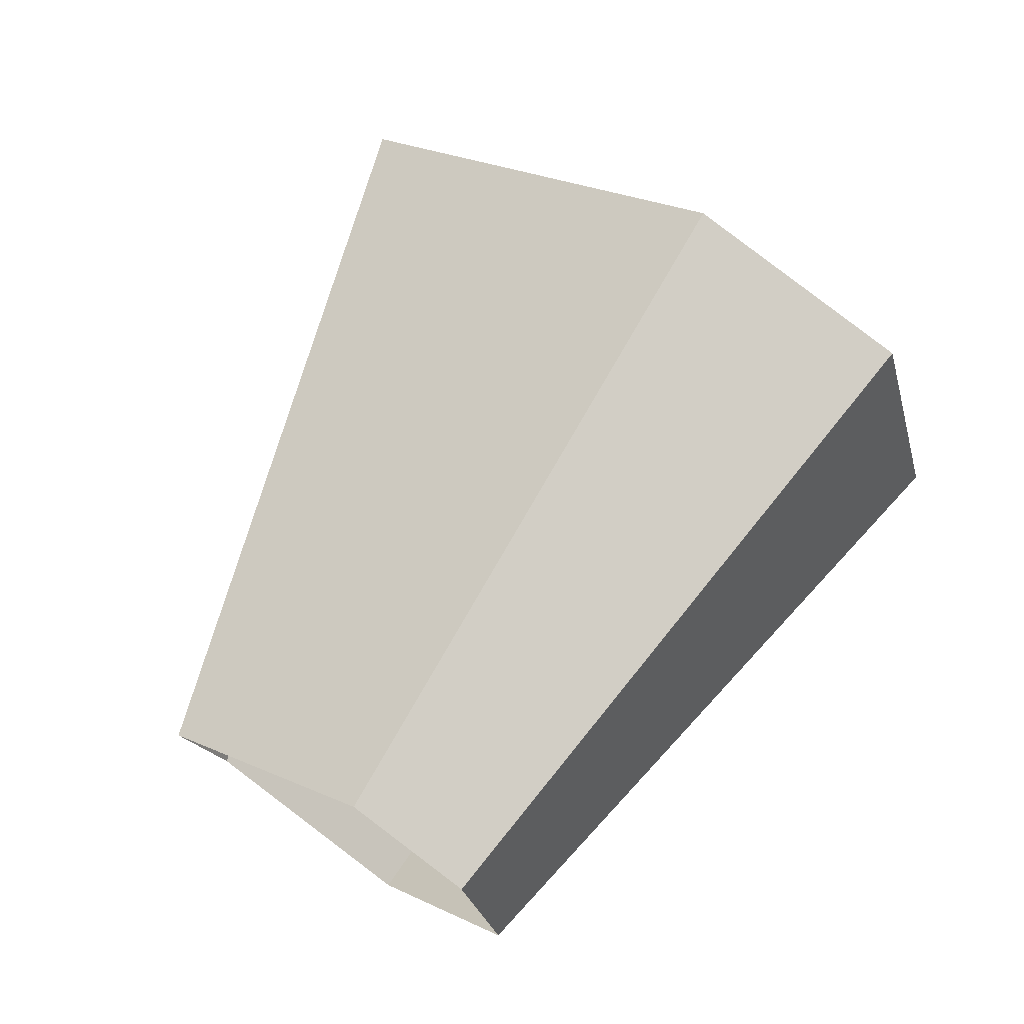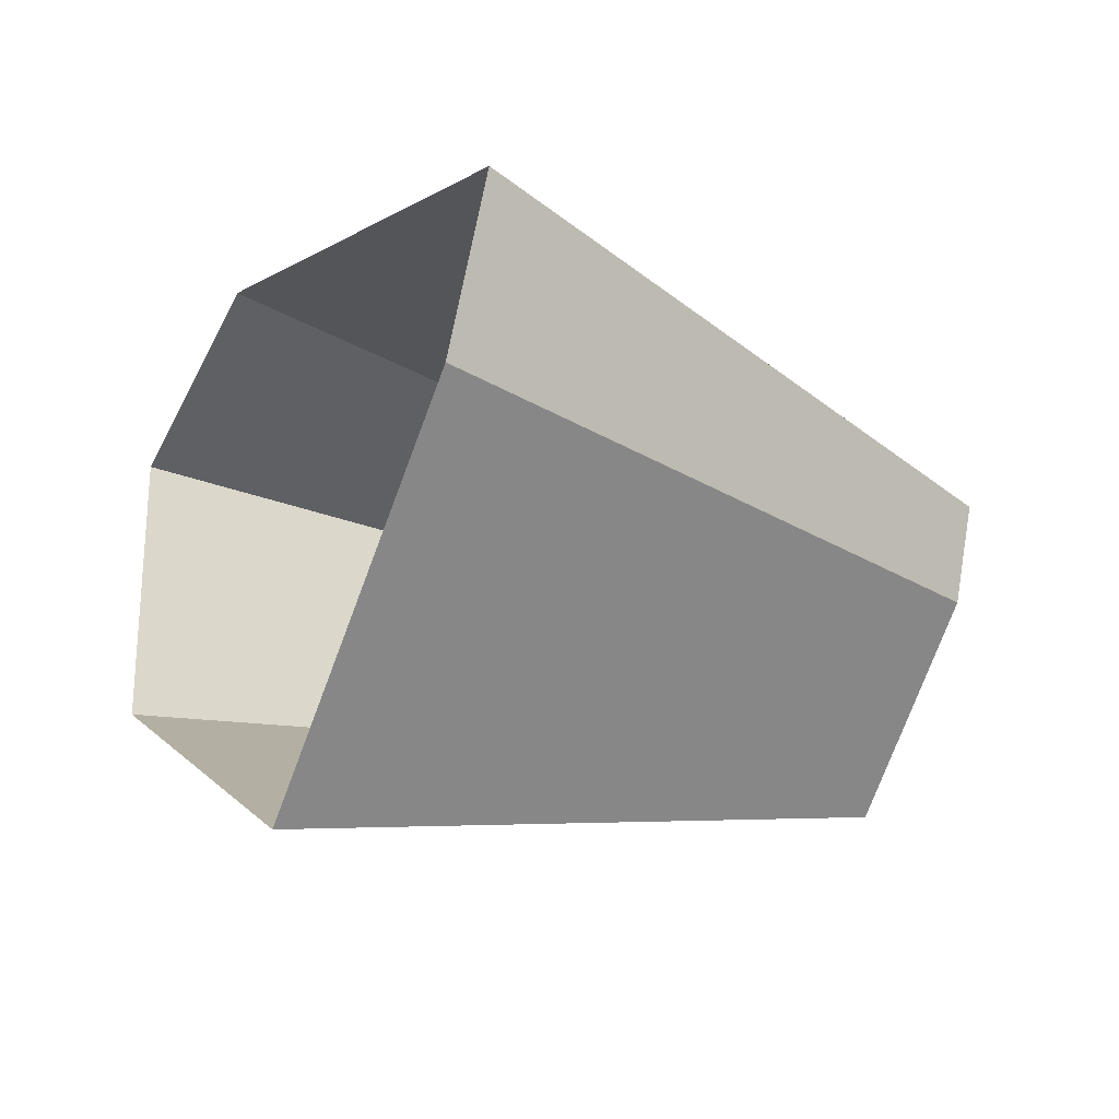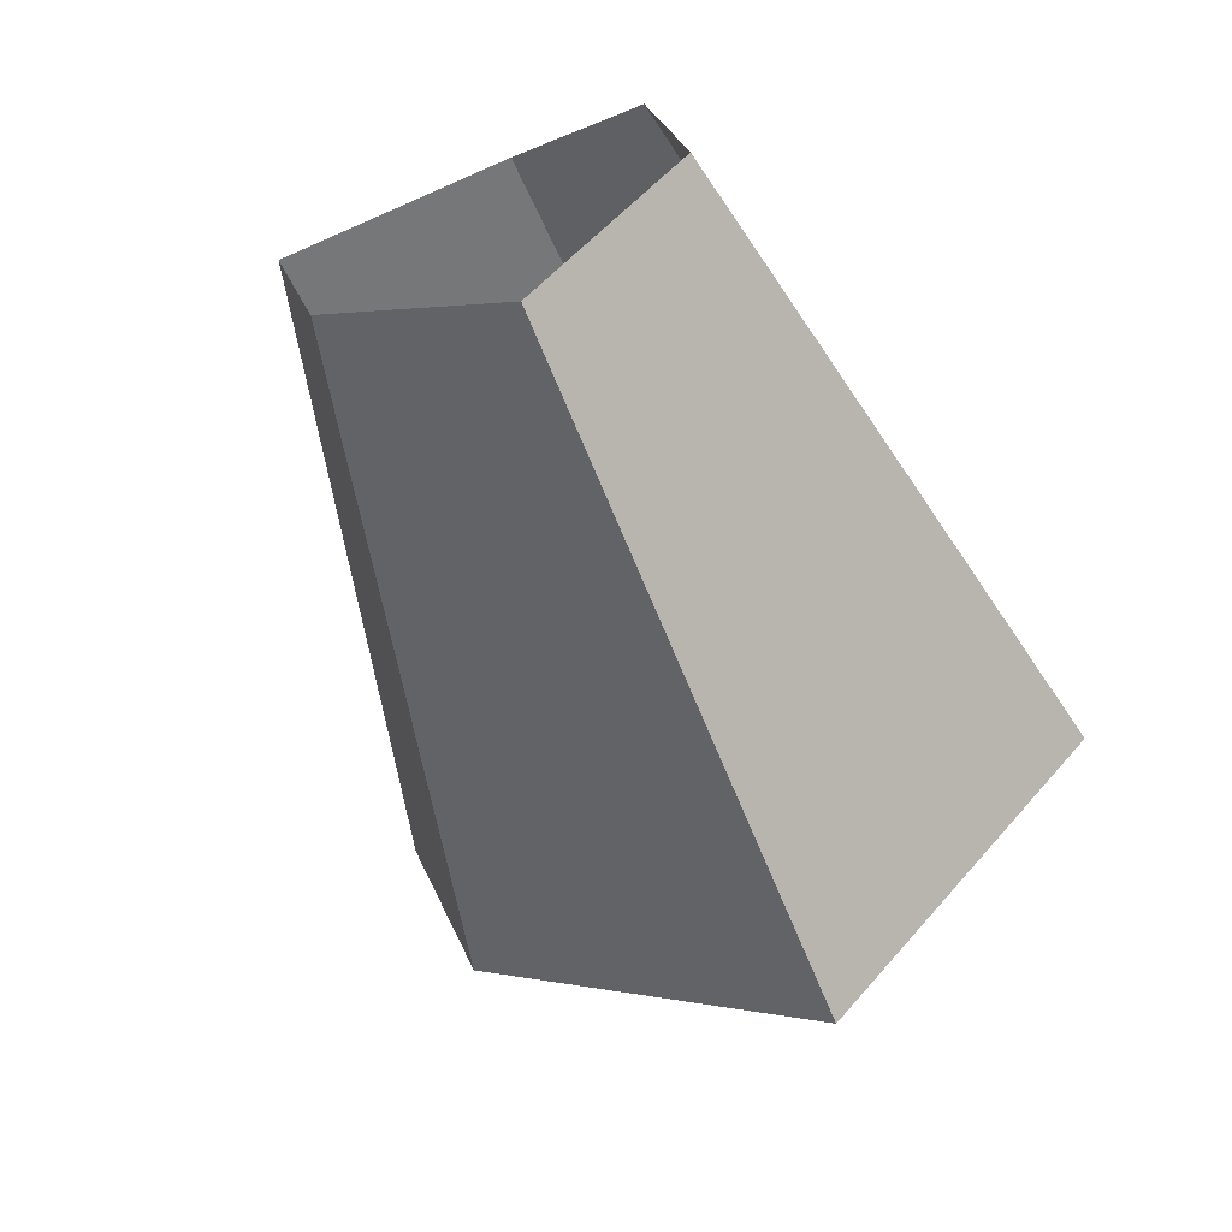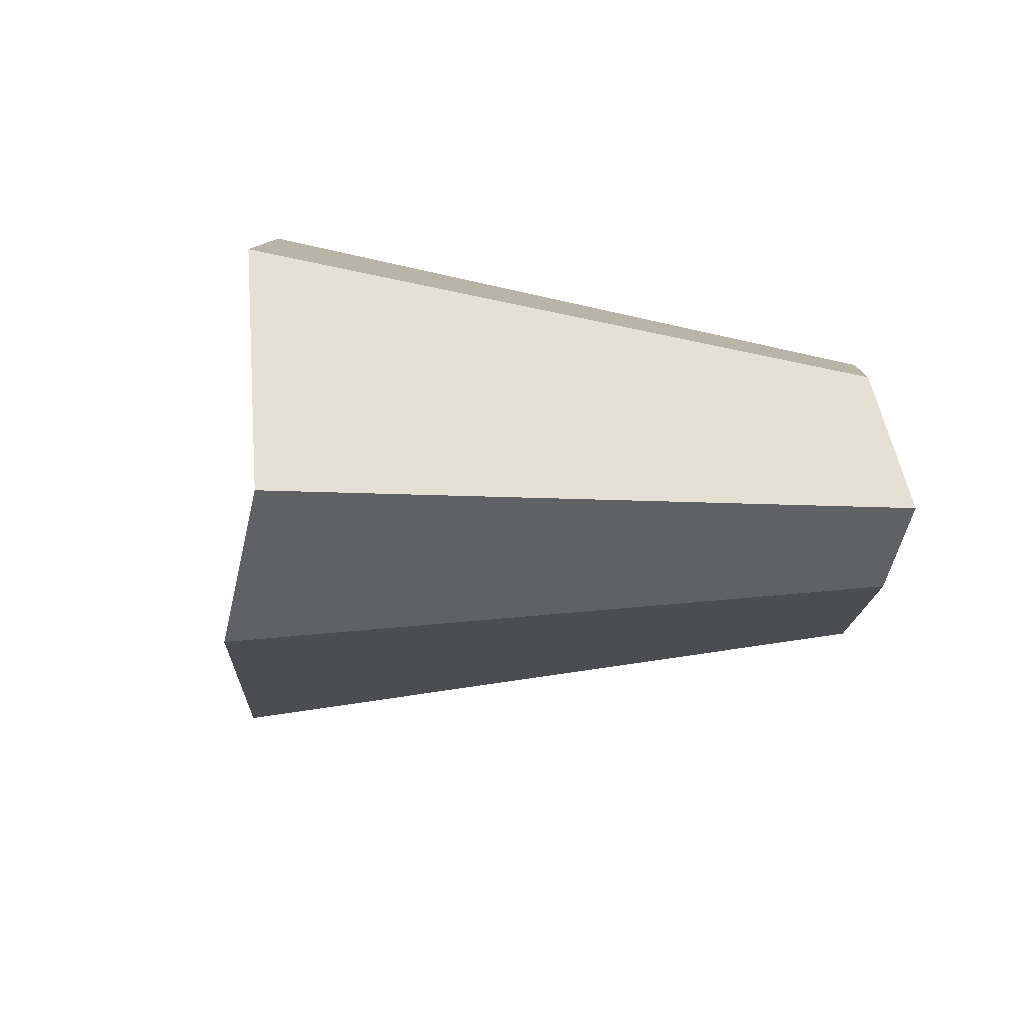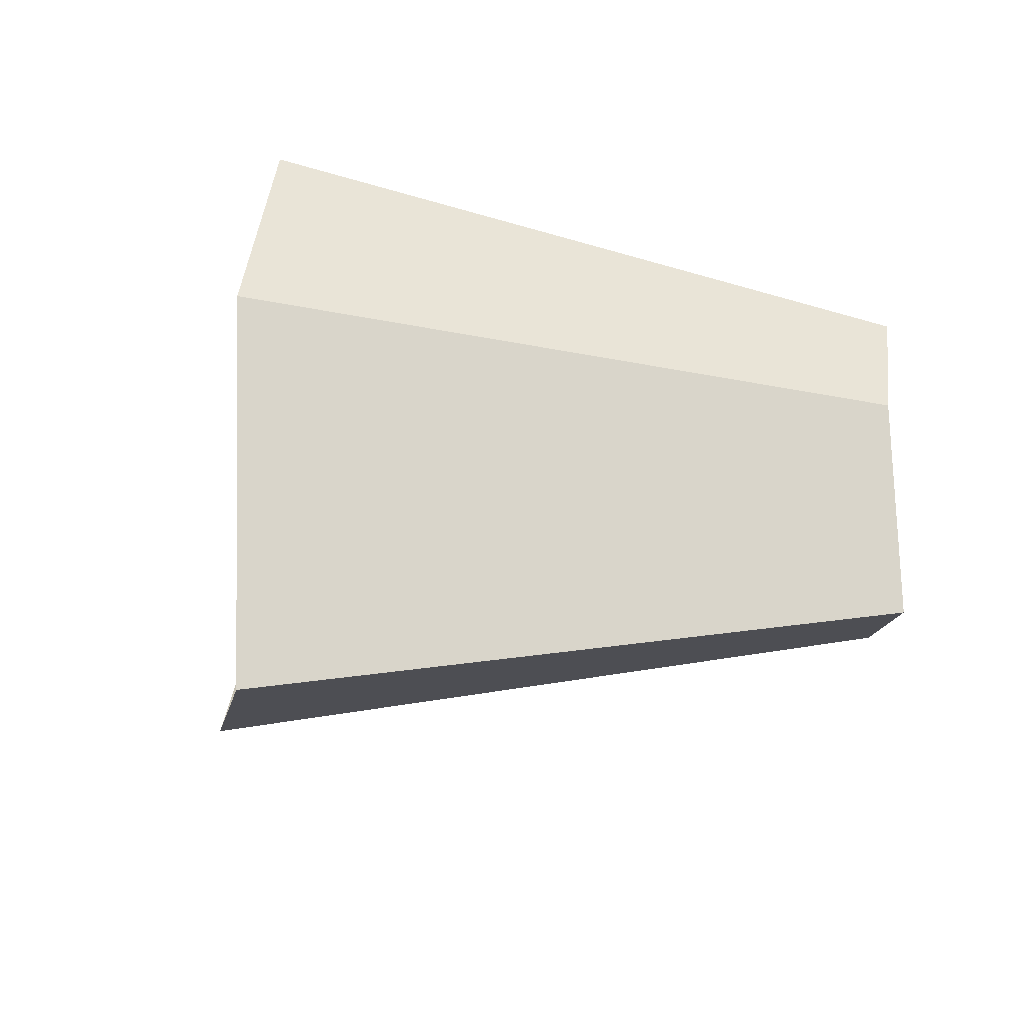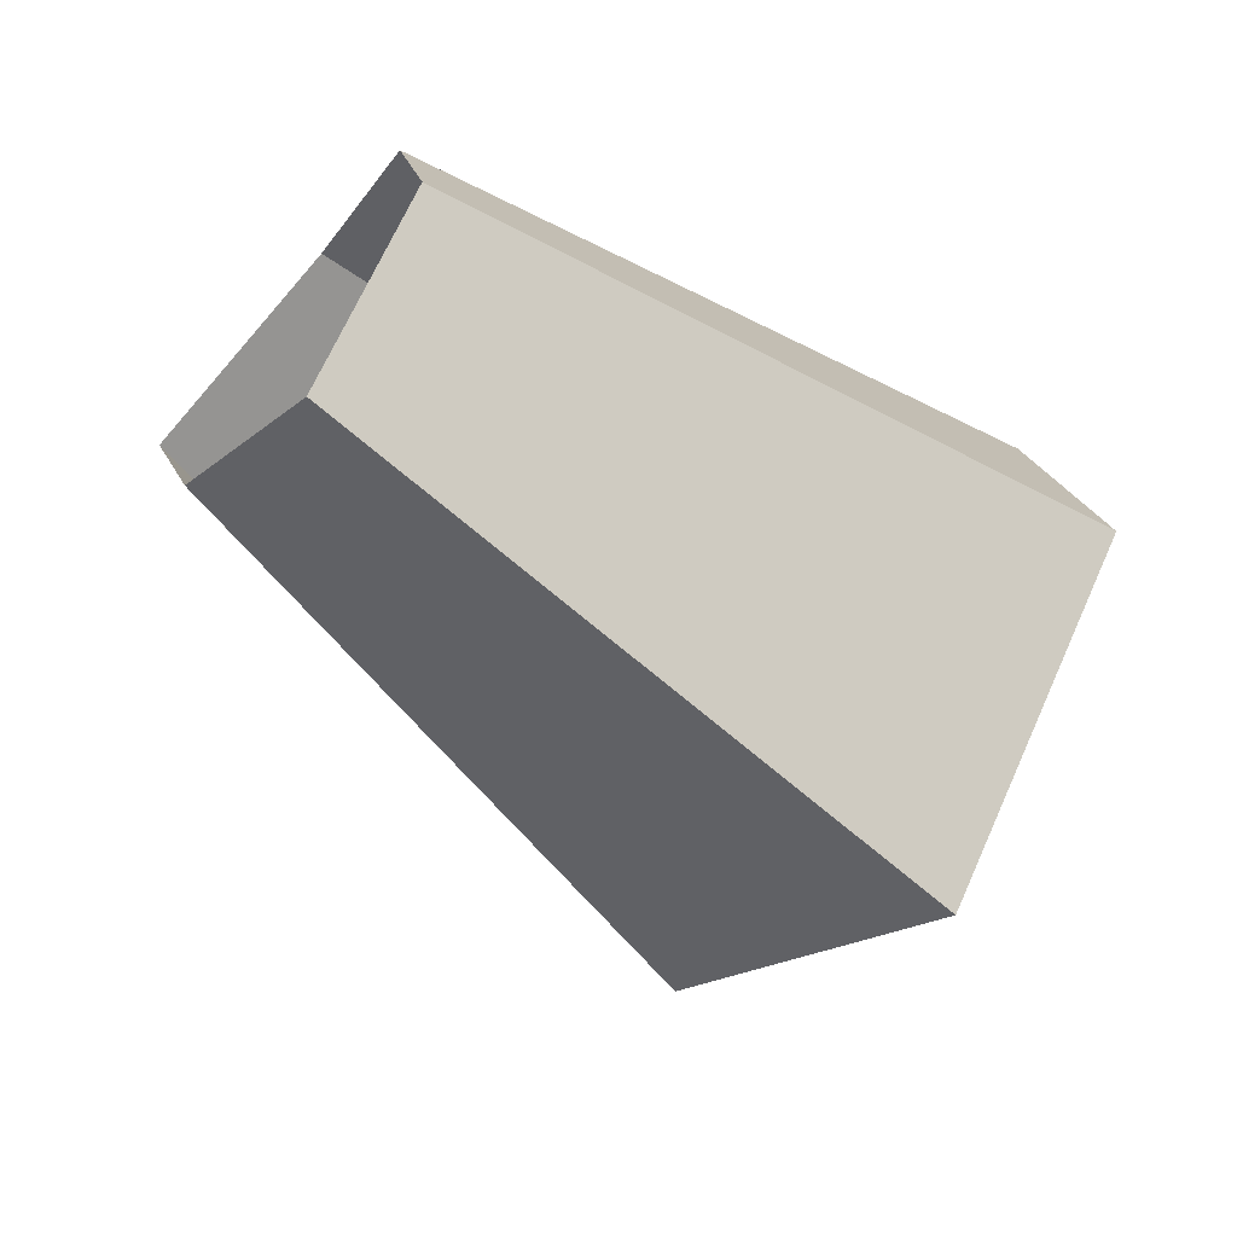
<metadata>
{"format":"obj","ext":"obj","renderer":"f3d","projection":"perspective","resolution":1024,"background":"white","views":[{"elev":66.8,"azim":154.7,"up":"+Y"},{"elev":58.2,"azim":-9.6,"up":"+Z"},{"elev":-60.6,"azim":145.3,"up":"+Y"},{"elev":20.3,"azim":31.0,"up":"+Y"},{"elev":54.7,"azim":35.4,"up":"+Y"},{"elev":-60.6,"azim":173.4,"up":"+Y"}]}
</metadata>
<code>
g shard41
v -0.3598 -0.06171 0.2298
v -0.3055 0.007378 0.3107
v -0.3959 0.01234 0.1632
v -0.3829 0.08268 0.1767
v -0.3514 0.09511 0.2334
v -0.2877 0.05679 0.3174
v -0.5499 0.01328 0.5593
v -0.6477 -0.1111 0.4137
v -0.7126 0.0222 0.2938
v -0.6892 0.1488 0.318
v -0.6325 0.1712 0.4202
v -0.5179 0.1022 0.5713
v -0.3598 -0.06171 0.2298
v -0.6477 -0.1111 0.4137
v -0.3959 0.01234 0.1632
v -0.7126 0.0222 0.2938
v -0.3829 0.08268 0.1767
v -0.6892 0.1488 0.318
v -0.5499 0.01328 0.5593
v -0.3055 0.007378 0.3107
v -0.3514 0.09511 0.2334
v -0.6325 0.1712 0.4202
v -0.5179 0.1022 0.5713
v -0.2877 0.05679 0.3174
g shard41_0
f 8 7 2
f 1 8 2
f 9 14 13
f 3 9 13
f 10 16 15
f 4 10 15
f 11 18 17
f 5 11 17
f 19 12 6
f 20 19 6
f 23 22 21
f 24 23 21

</code>
